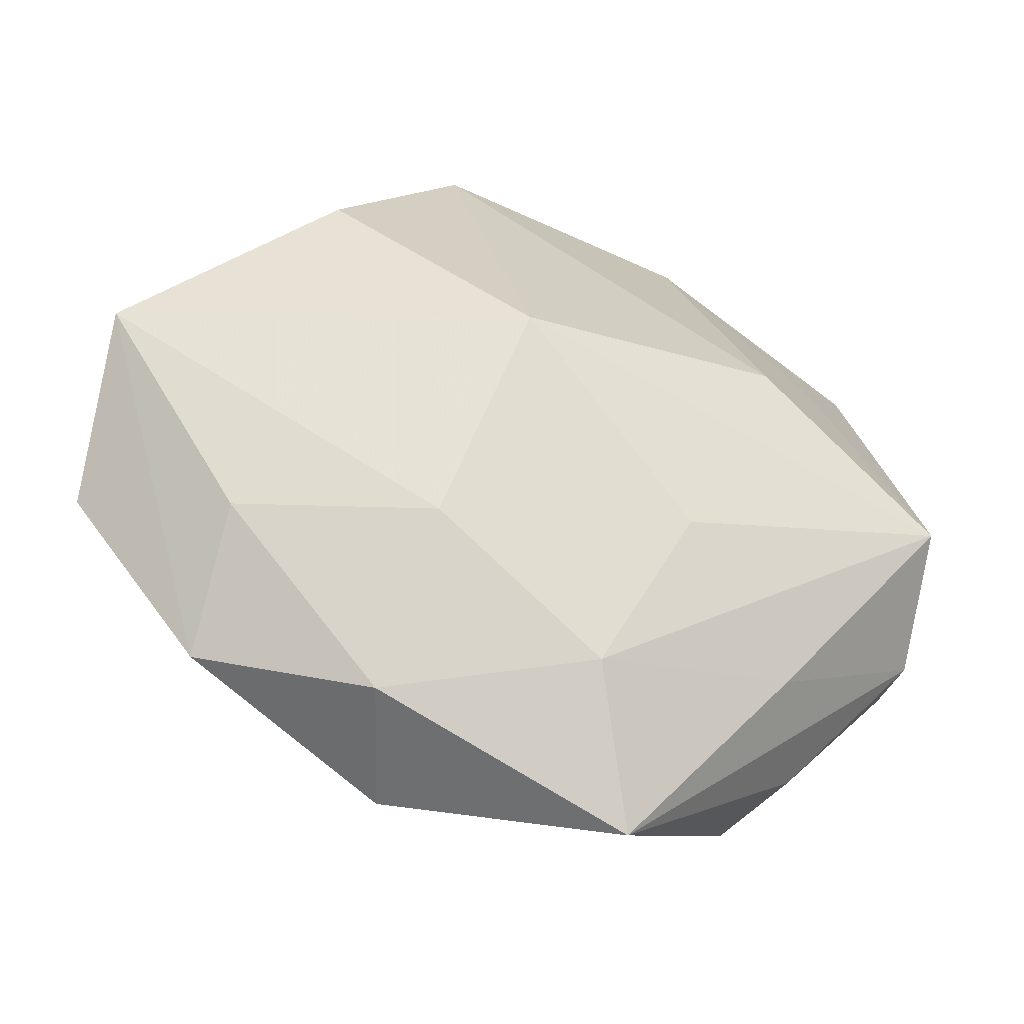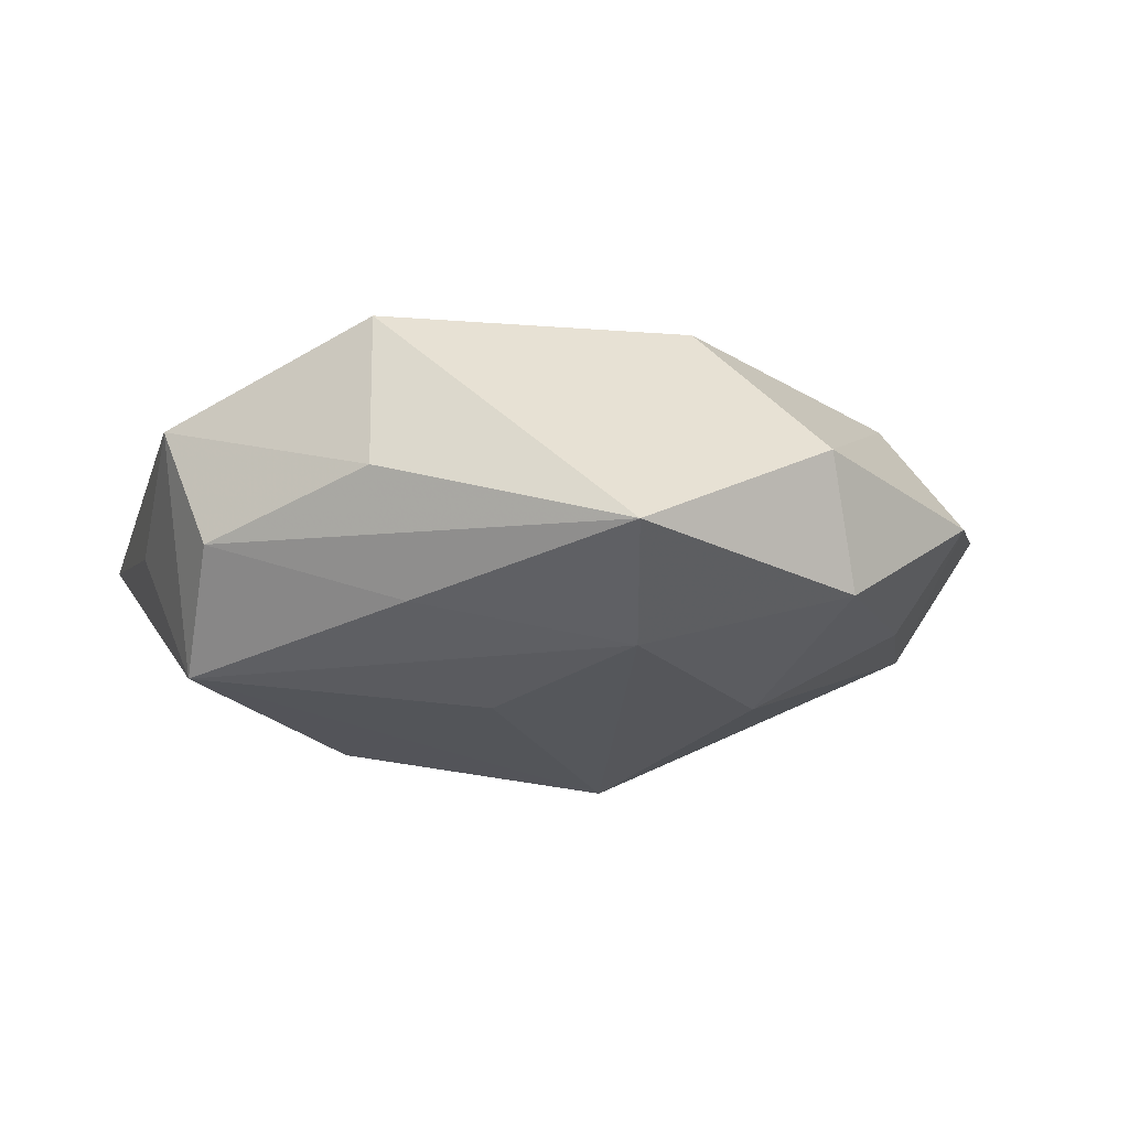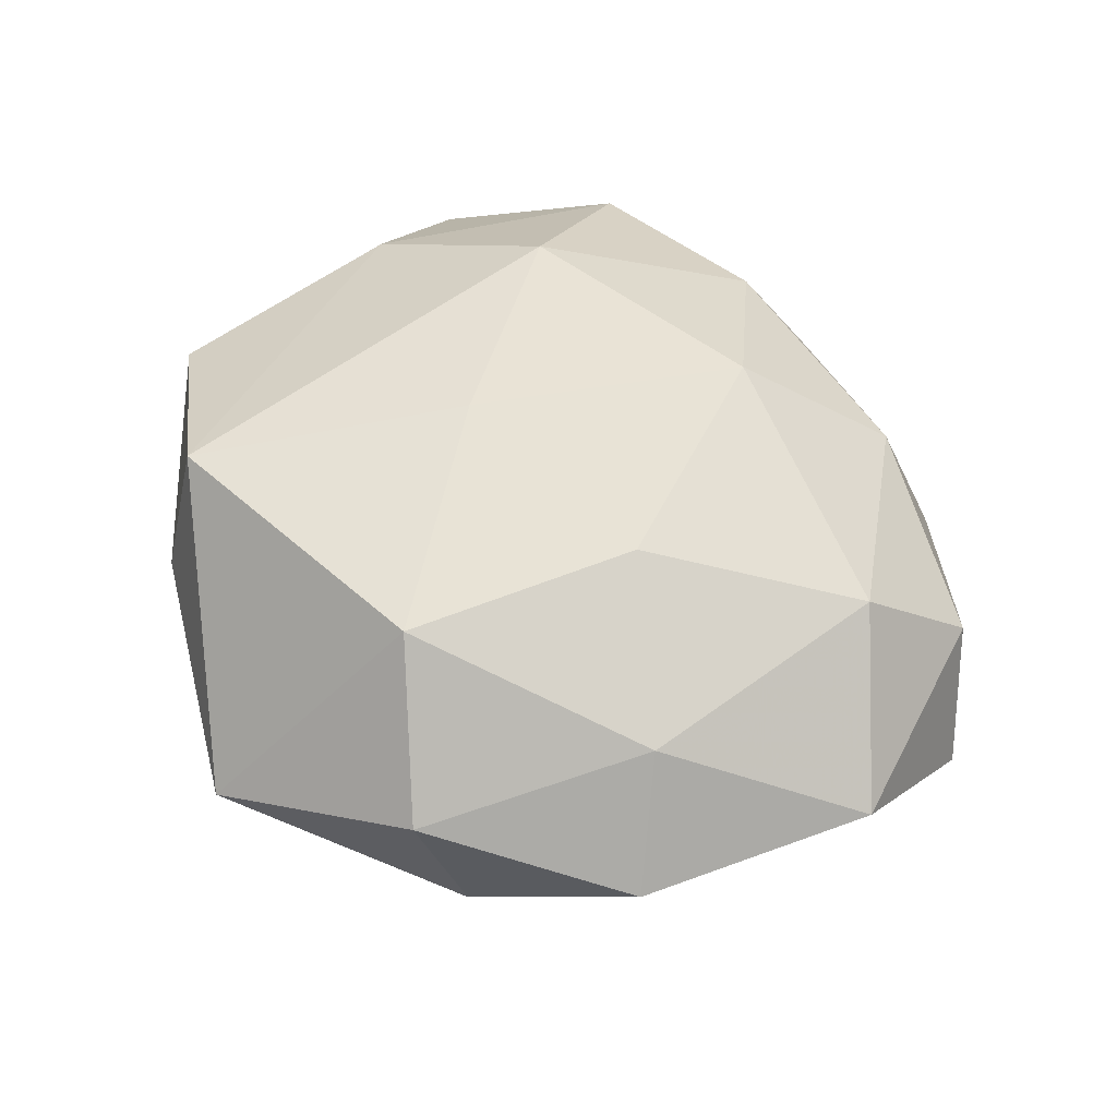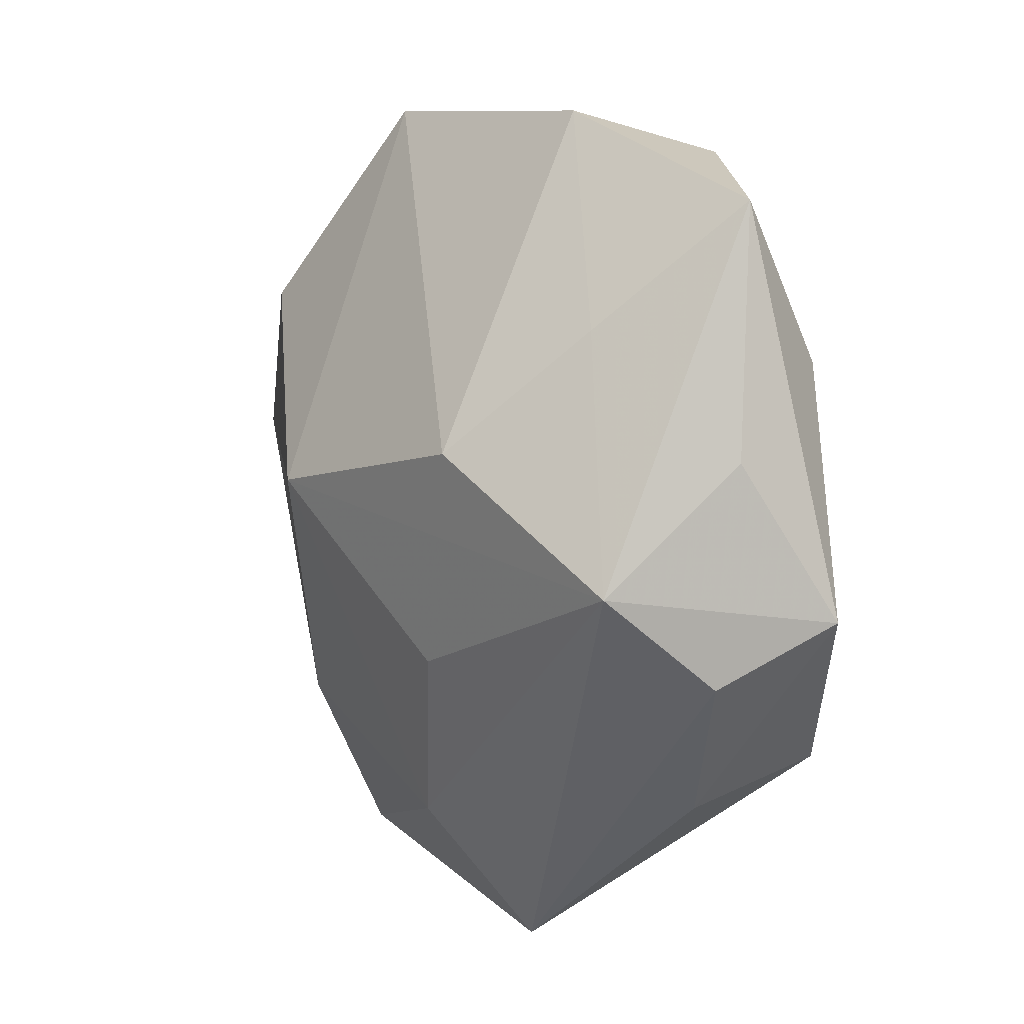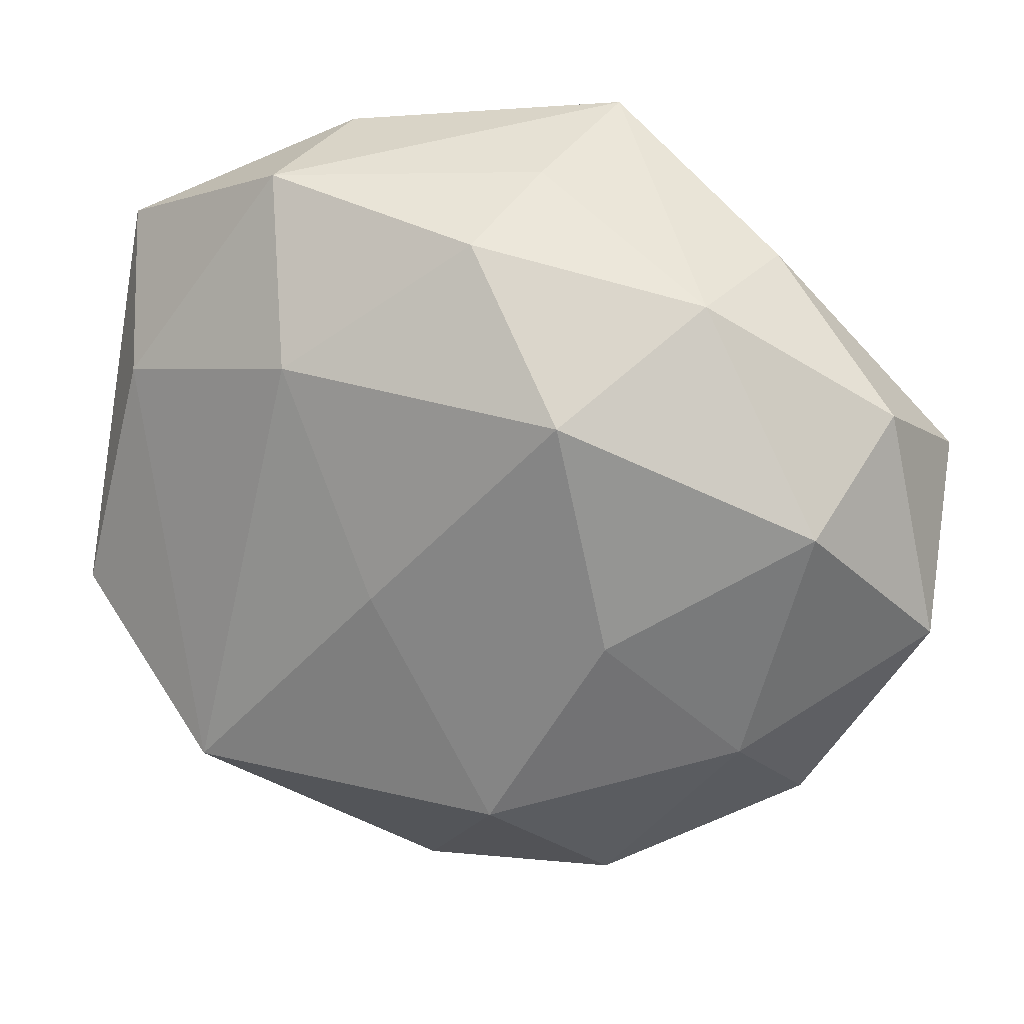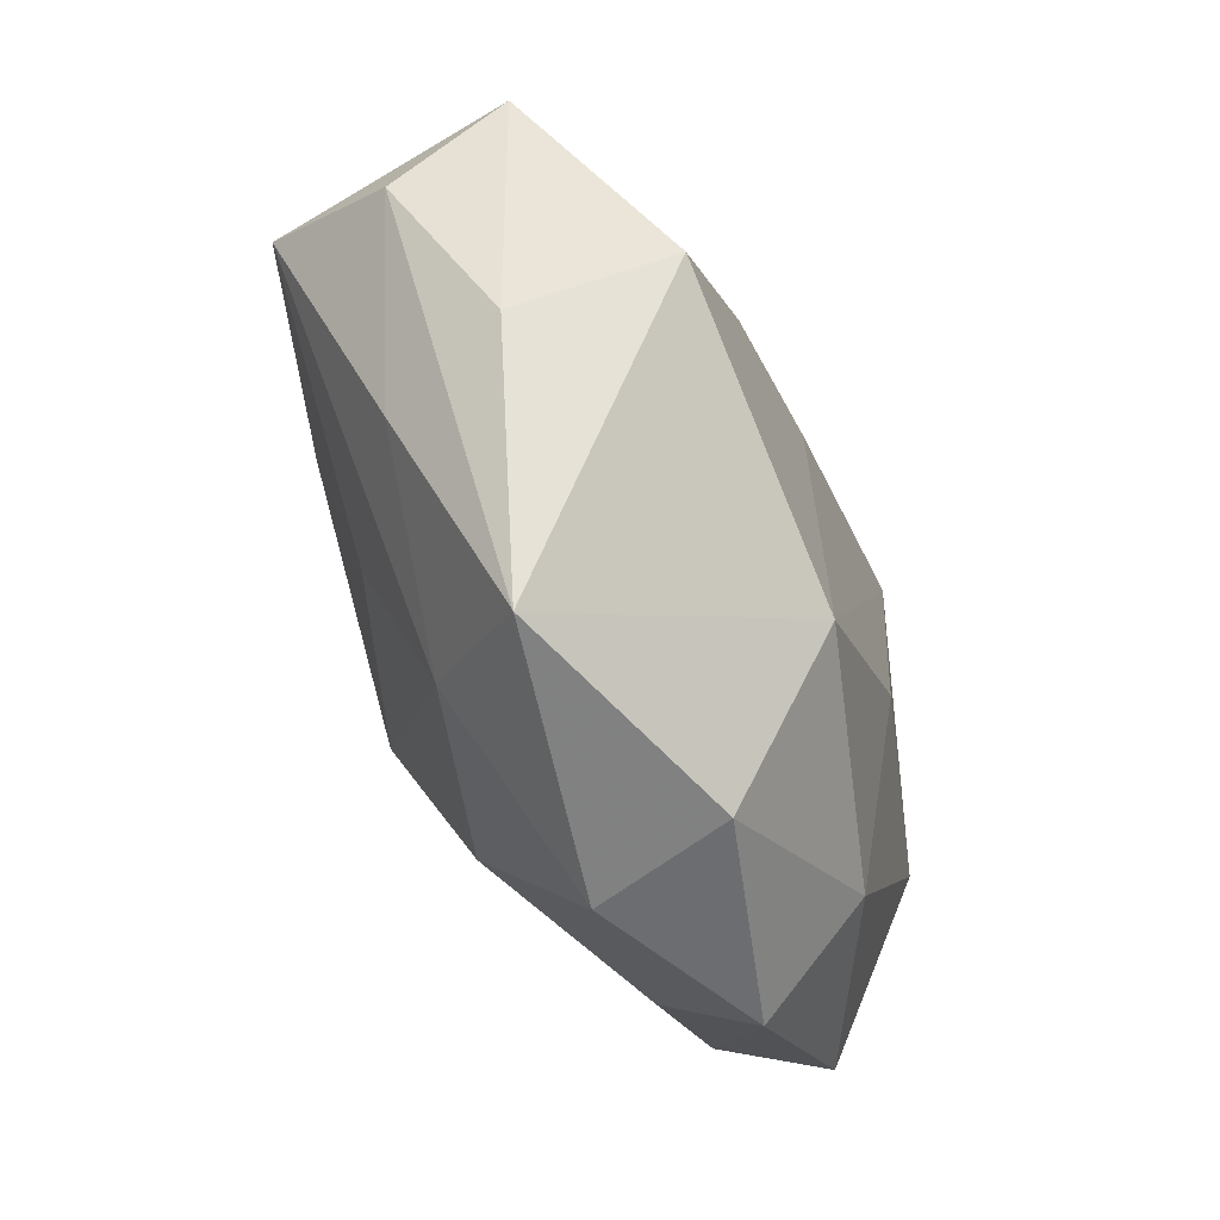
<metadata>
{"format":"obj","ext":"obj","renderer":"f3d","projection":"perspective","resolution":1024,"background":"white","views":[{"elev":-44.0,"azim":162.7,"up":"+Y"},{"elev":-10.2,"azim":-22.2,"up":"+Z"},{"elev":53.1,"azim":38.5,"up":"+Z"},{"elev":3.4,"azim":-120.5,"up":"+Y"},{"elev":17.9,"azim":14.8,"up":"+Y"},{"elev":-79.0,"azim":-68.7,"up":"+Y"}]}
</metadata>
<code>
v -0.02392 0.006953 -0.02581
v 0.04377 0.004339 0.01857
v -0.003807 -0.0378 -0.01688
v 0.02103 -0.04319 -0.01051
v -0.02442 0.04285 0.01161
v 0.0172 -0.02434 -0.02167
v -0.01034 -0.05339 -0.005743
v -0.03296 -0.03024 0.02018
v 0.03526 0.03356 -0.001795
v 0.03962 -0.01983 -0.01073
v -0.04723 0.03531 0.0002263
v -0.03453 -0.03471 0.001939
v -0.01378 -0.01811 -0.02223
v 0.0564 0.009309 -0.009706
v 0.0165 -0.04688 0.005452
v 0.03486 -0.02518 0.01378
v 0.007481 0.0436 0.005305
v -0.02893 -0.03149 -0.01247
v -0.05228 -0.01171 0.008977
v -0.04891 -0.01877 -0.005292
v 0.005052 -0.03402 0.02091
v -0.01973 0.0473 -0.005644
v 0.01339 0.04993 -0.01069
v 0.008677 0.002828 -0.0299
v 0.03137 0.02681 -0.01998
v -0.008672 -0.005531 0.02477
v 0.04071 -0.035 5.72e-05
v 0.01488 0.01812 0.02736
v -0.04383 0.01742 0.01167
v 0.05085 0.01653 0.005978
v -0.01978 0.0219 0.02299
v 0.02935 0.03022 0.0137
v -0.03553 0.02097 -0.01311
v 0.02002 -0.009657 0.02363
v -0.05011 0.006321 -0.002886
v 0.002327 0.03707 0.01847
v -0.04775 -0.00818 -0.01923
v 0.05636 -0.01116 0.003648
f 15 21 7
f 4 15 7
f 14 23 9
f 30 14 9
f 38 14 30
f 38 30 2
f 11 19 29
f 19 12 8
f 8 29 19
f 7 21 8
f 8 12 7
f 9 23 32
f 32 30 9
f 28 2 32
f 32 2 30
f 11 29 5
f 3 4 7
f 15 4 27
f 27 14 38
f 24 23 25
f 25 14 24
f 23 14 25
f 24 14 6
f 6 3 24
f 4 3 6
f 35 19 11
f 11 37 35
f 35 37 19
f 1 23 24
f 24 37 1
f 20 12 19
f 19 37 20
f 7 12 20
f 38 2 16
f 16 27 38
f 21 15 16
f 15 27 16
f 34 28 21
f 34 2 28
f 21 16 34
f 34 16 2
f 21 28 26
f 26 8 21
f 28 32 36
f 13 37 24
f 24 3 13
f 13 3 37
f 10 27 4
f 14 27 10
f 4 6 10
f 10 6 14
f 23 1 22
f 11 5 22
f 22 5 23
f 7 20 18
f 18 20 37
f 18 3 7
f 37 3 18
f 29 8 31
f 8 26 31
f 31 26 28
f 31 5 29
f 28 36 31
f 31 36 5
f 23 5 17
f 5 36 17
f 17 32 23
f 17 36 32
f 11 22 33
f 33 22 1
f 33 37 11
f 33 1 37

</code>
